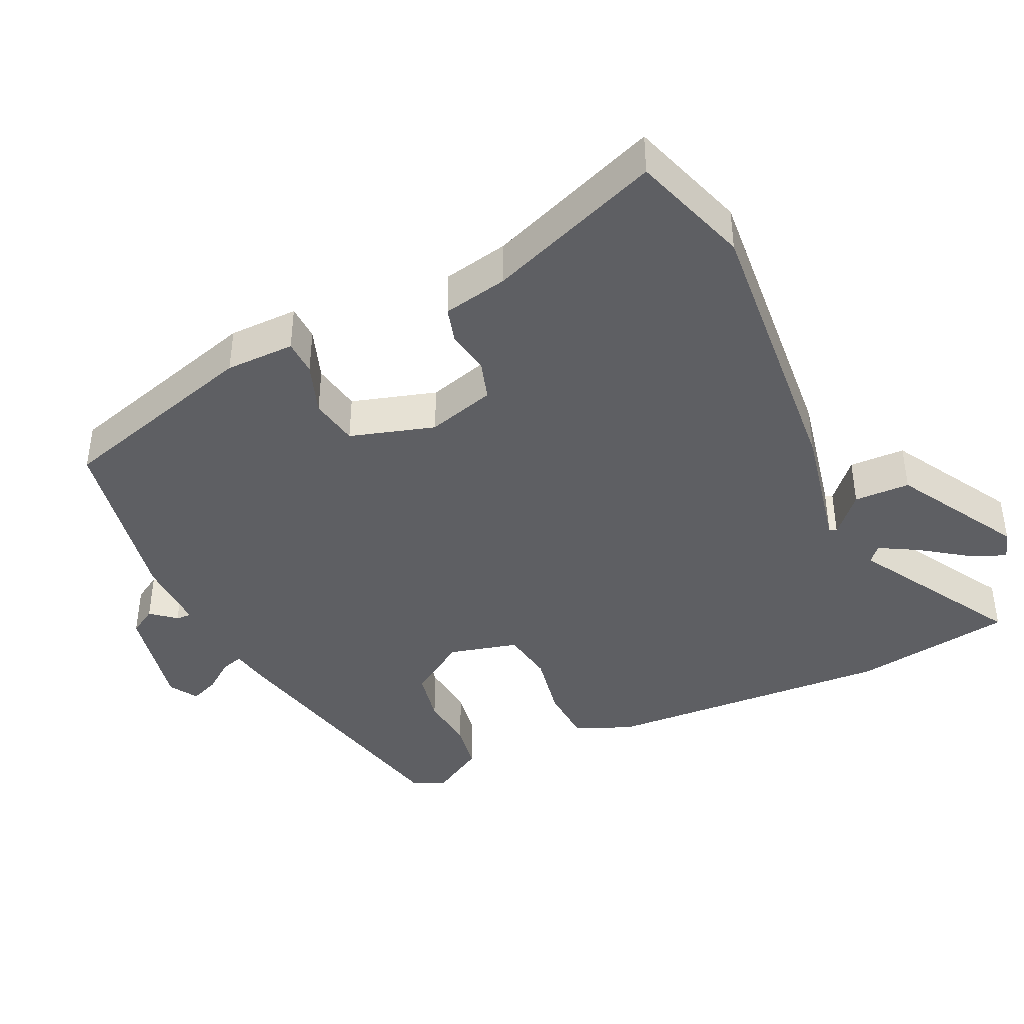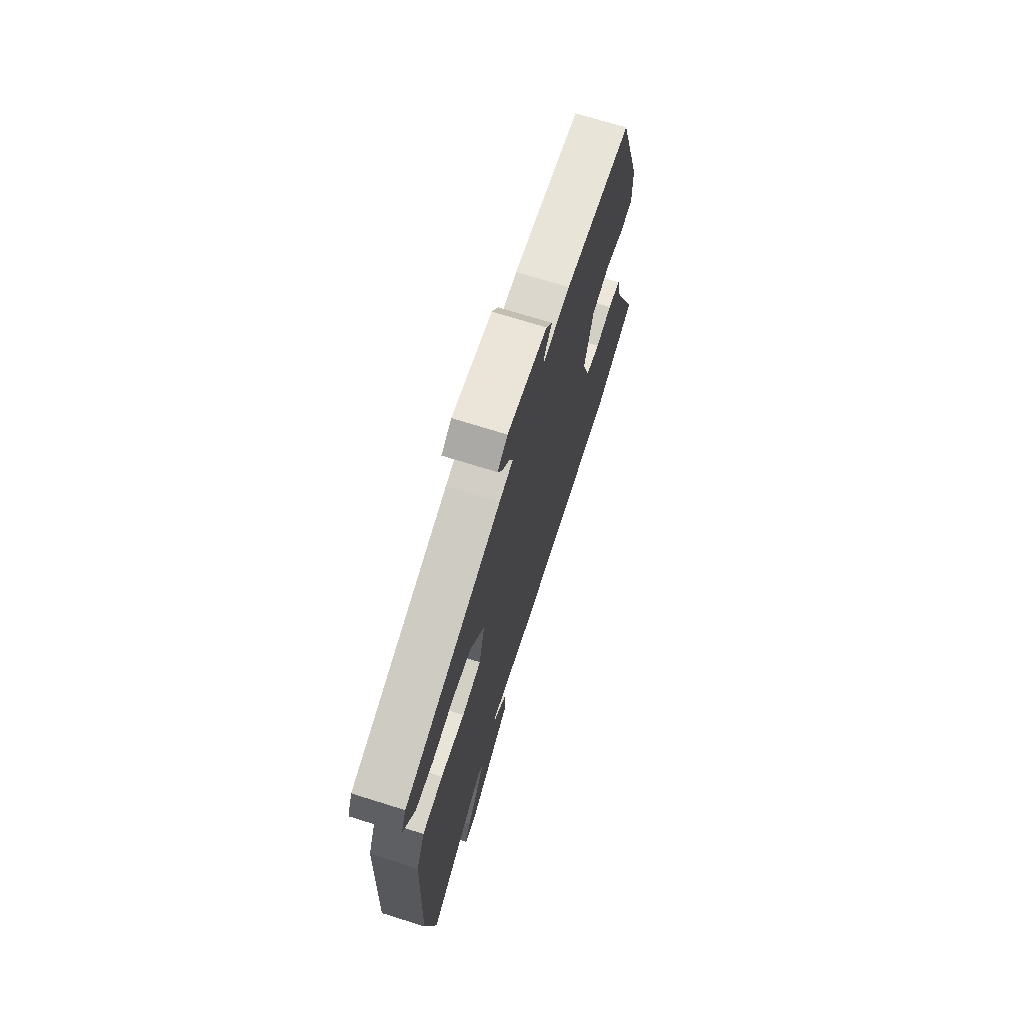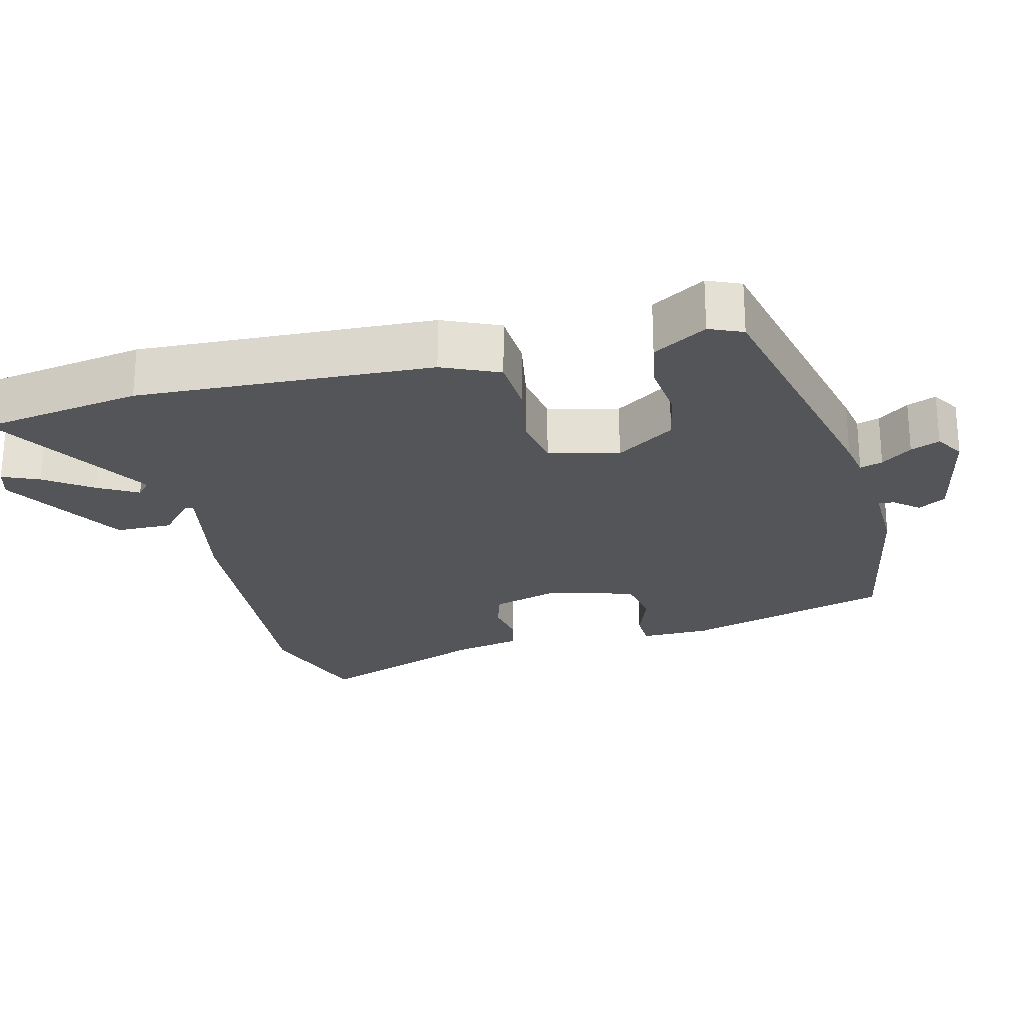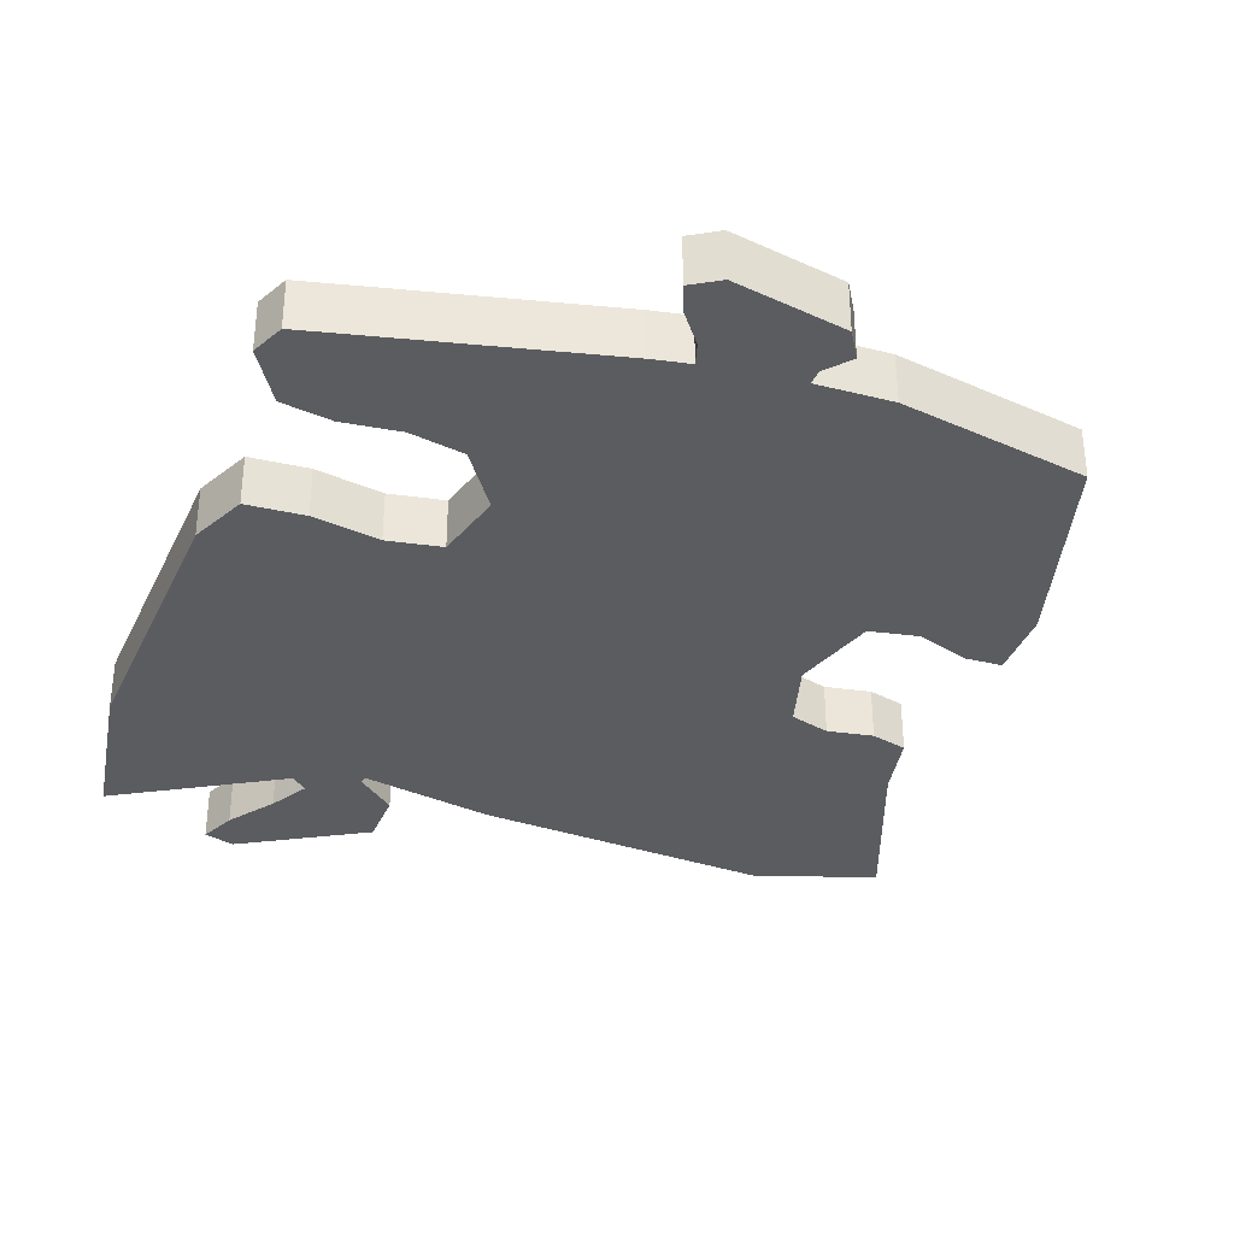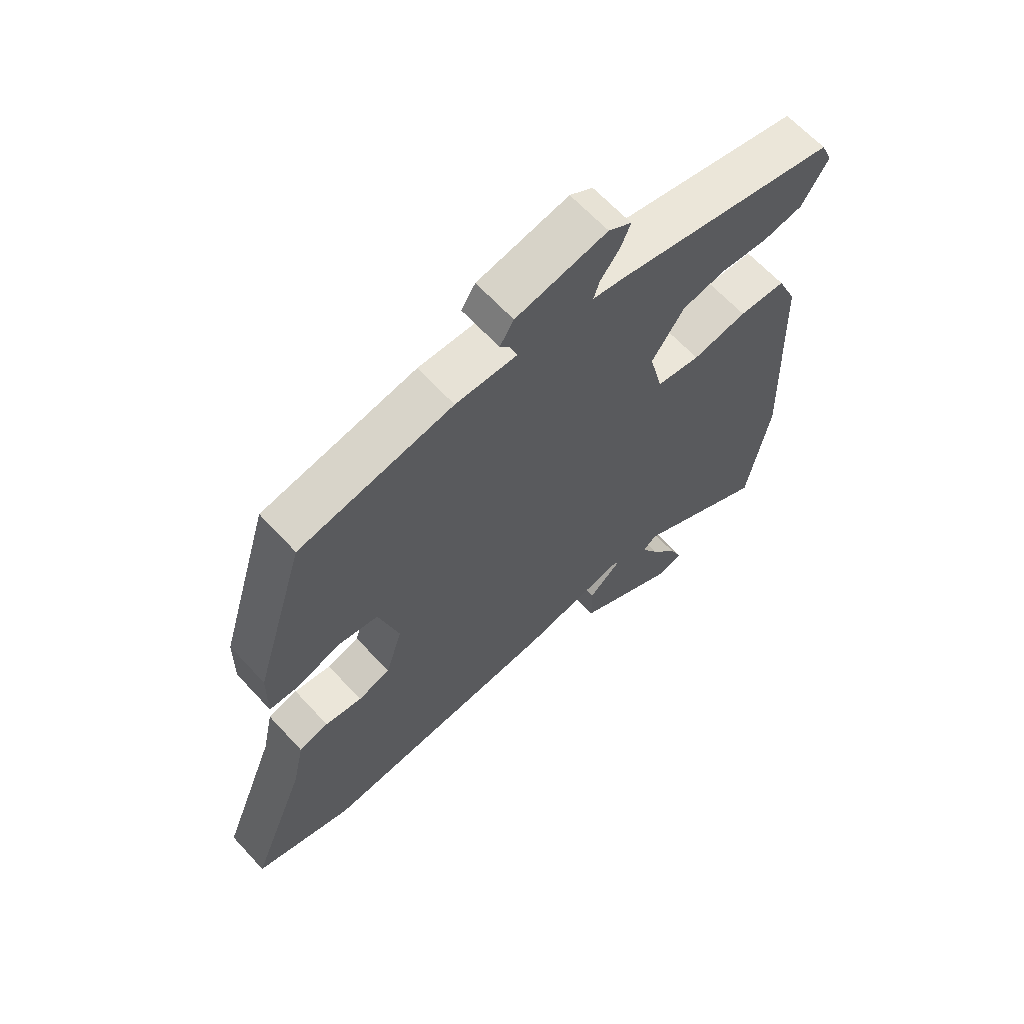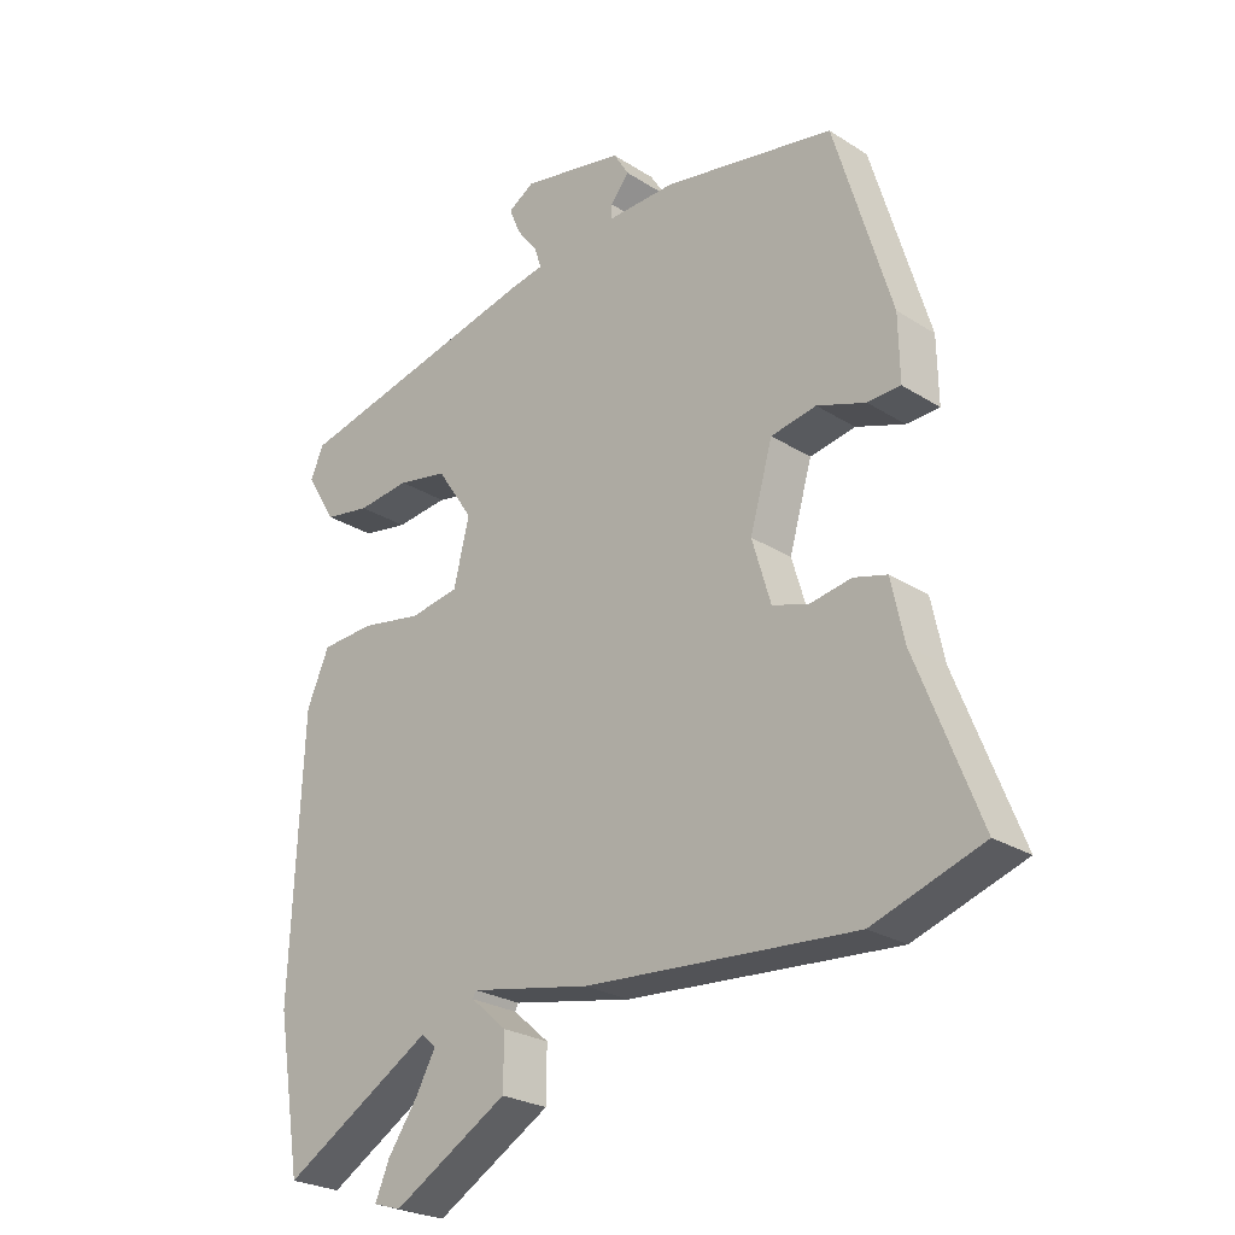
<metadata>
{"format":"obj","ext":"obj","renderer":"f3d","projection":"perspective","resolution":1024,"background":"white","views":[{"elev":-41.1,"azim":114.6,"up":"+Y"},{"elev":71.3,"azim":-72.6,"up":"+Z"},{"elev":-24.0,"azim":-76.2,"up":"+Y"},{"elev":-34.3,"azim":-20.4,"up":"+Y"},{"elev":64.9,"azim":137.3,"up":"+Z"},{"elev":-25.4,"azim":44.5,"up":"+Z"}]}
</metadata>
<code>
v 0.619 0.07 -0.46
v 0.45 0.07 -0.517
v 0.033 0.07 -0.485
v -0.153 0.07 -0.448
v -0.158 0.07 -0.458
v -0.102 0.07 -0.507
v -0.103 0.07 -0.587
v -0.28 0.07 -0.69
v -0.323 0.07 -0.677
v -0.301 0.07 -0.625
v -0.255 0.07 -0.559
v -0.224 0.07 -0.503
v -0.247 0.07 -0.483
v -0.48 0.07 -0.621
v -0.518 0.07 -0.392
v -0.5 0.07 0.025
v -0.465 0.07 0.105
v -0.383 0.07 0.11
v -0.288 0.07 0.093
v -0.212 0.07 0.106
v -0.188 0.07 0.205
v -0.244 0.07 0.288
v -0.321 0.07 0.303
v -0.402 0.07 0.294
v -0.473 0.07 0.306
v -0.519 0.07 0.382
v -0.499 0.07 0.429
v -0.113 0.07 0.519
v -0.059 0.07 0.529
v -0.069 0.07 0.561
v -0.102 0.07 0.604
v -0.119 0.07 0.645
v -0.079 0.07 0.67
v 0.079 0.07 0.639
v 0.103 0.07 0.6
v 0.074 0.07 0.565
v 0.073 0.07 0.543
v 0.179 0.07 0.546
v 0.443 0.07 0.498
v 0.531 0.07 0.206
v 0.533 0.07 0.107
v 0.482 0.07 0.105
v 0.407 0.07 0.131
v 0.337 0.07 0.118
v 0.302 0.07 -0.003
v 0.331 0.07 -0.1
v 0.387 0.07 -0.117
v 0.451 0.07 -0.106
v 0.502 0.07 -0.12
v 0.522 0.07 -0.213
v 0.619 0 -0.46
v 0.45 0 -0.517
v 0.033 0 -0.485
v -0.153 0 -0.448
v -0.158 0 -0.458
v -0.102 0 -0.507
v -0.103 0 -0.587
v -0.28 0 -0.69
v -0.323 0 -0.677
v -0.301 0 -0.625
v -0.255 0 -0.559
v -0.224 0 -0.503
v -0.247 0 -0.483
v -0.48 0 -0.621
v -0.518 0 -0.392
v -0.5 0 0.025
v -0.465 0 0.105
v -0.383 0 0.11
v -0.288 0 0.093
v -0.212 0 0.106
v -0.188 0 0.205
v -0.244 0 0.288
v -0.321 0 0.303
v -0.402 0 0.294
v -0.473 0 0.306
v -0.519 0 0.382
v -0.499 0 0.429
v -0.113 0 0.519
v -0.059 0 0.529
v -0.069 0 0.561
v -0.102 0 0.604
v -0.119 0 0.645
v -0.079 0 0.67
v 0.079 0 0.639
v 0.103 0 0.6
v 0.074 0 0.565
v 0.073 0 0.543
v 0.179 0 0.546
v 0.443 0 0.498
v 0.531 0 0.206
v 0.533 0 0.107
v 0.482 0 0.105
v 0.407 0 0.131
v 0.337 0 0.118
v 0.302 0 -0.003
v 0.331 0 -0.1
v 0.387 0 -0.117
v 0.451 0 -0.106
v 0.502 0 -0.12
v 0.522 0 -0.213
f 47 48 49 50
f 46 47 50 1
f 40 41 42 43
f 40 43 44
f 37 38 39 40
f 37 40 44
f 33 34 35 36
f 33 36 37
f 30 31 32 33
f 29 30 33 37
f 23 24 25 26
f 22 23 26 27
f 16 17 18 19
f 16 19 20
f 13 14 15 16
f 12 13 16 20
f 8 9 10 11
f 8 11 12
f 5 6 7 8
f 4 5 8 12
f 1 2 3 4
f 46 1 4
f 45 46 4
f 22 27 28 29
f 21 22 29 37
f 21 37 44 45
f 20 21 45
f 4 12 20 45
f 100 99 98 97
f 51 100 97 96
f 93 92 91 90
f 94 93 90
f 90 89 88 87
f 94 90 87
f 86 85 84 83
f 87 86 83
f 83 82 81 80
f 87 83 80 79
f 76 75 74 73
f 77 76 73 72
f 69 68 67 66
f 70 69 66
f 66 65 64 63
f 70 66 63 62
f 61 60 59 58
f 62 61 58
f 58 57 56 55
f 62 58 55 54
f 54 53 52 51
f 54 51 96
f 54 96 95
f 79 78 77 72
f 87 79 72 71
f 95 94 87 71
f 95 71 70
f 95 70 62 54
f 1 51 52 2
f 2 52 53 3
f 3 53 54 4
f 4 54 55 5
f 5 55 56 6
f 6 56 57 7
f 7 57 58 8
f 8 58 59 9
f 9 59 60 10
f 10 60 61 11
f 11 61 62 12
f 12 62 63 13
f 13 63 64 14
f 14 64 65 15
f 15 65 66 16
f 16 66 67 17
f 17 67 68 18
f 18 68 69 19
f 19 69 70 20
f 20 70 71 21
f 21 71 72 22
f 22 72 73 23
f 23 73 74 24
f 24 74 75 25
f 25 75 76 26
f 26 76 77 27
f 27 77 78 28
f 28 78 79 29
f 29 79 80 30
f 30 80 81 31
f 31 81 82 32
f 32 82 83 33
f 33 83 84 34
f 34 84 85 35
f 35 85 86 36
f 36 86 87 37
f 37 87 88 38
f 38 88 89 39
f 39 89 90 40
f 40 90 91 41
f 41 91 92 42
f 42 92 93 43
f 43 93 94 44
f 44 94 95 45
f 45 95 96 46
f 46 96 97 47
f 47 97 98 48
f 48 98 99 49
f 49 99 100 50
f 50 100 51 1

</code>
